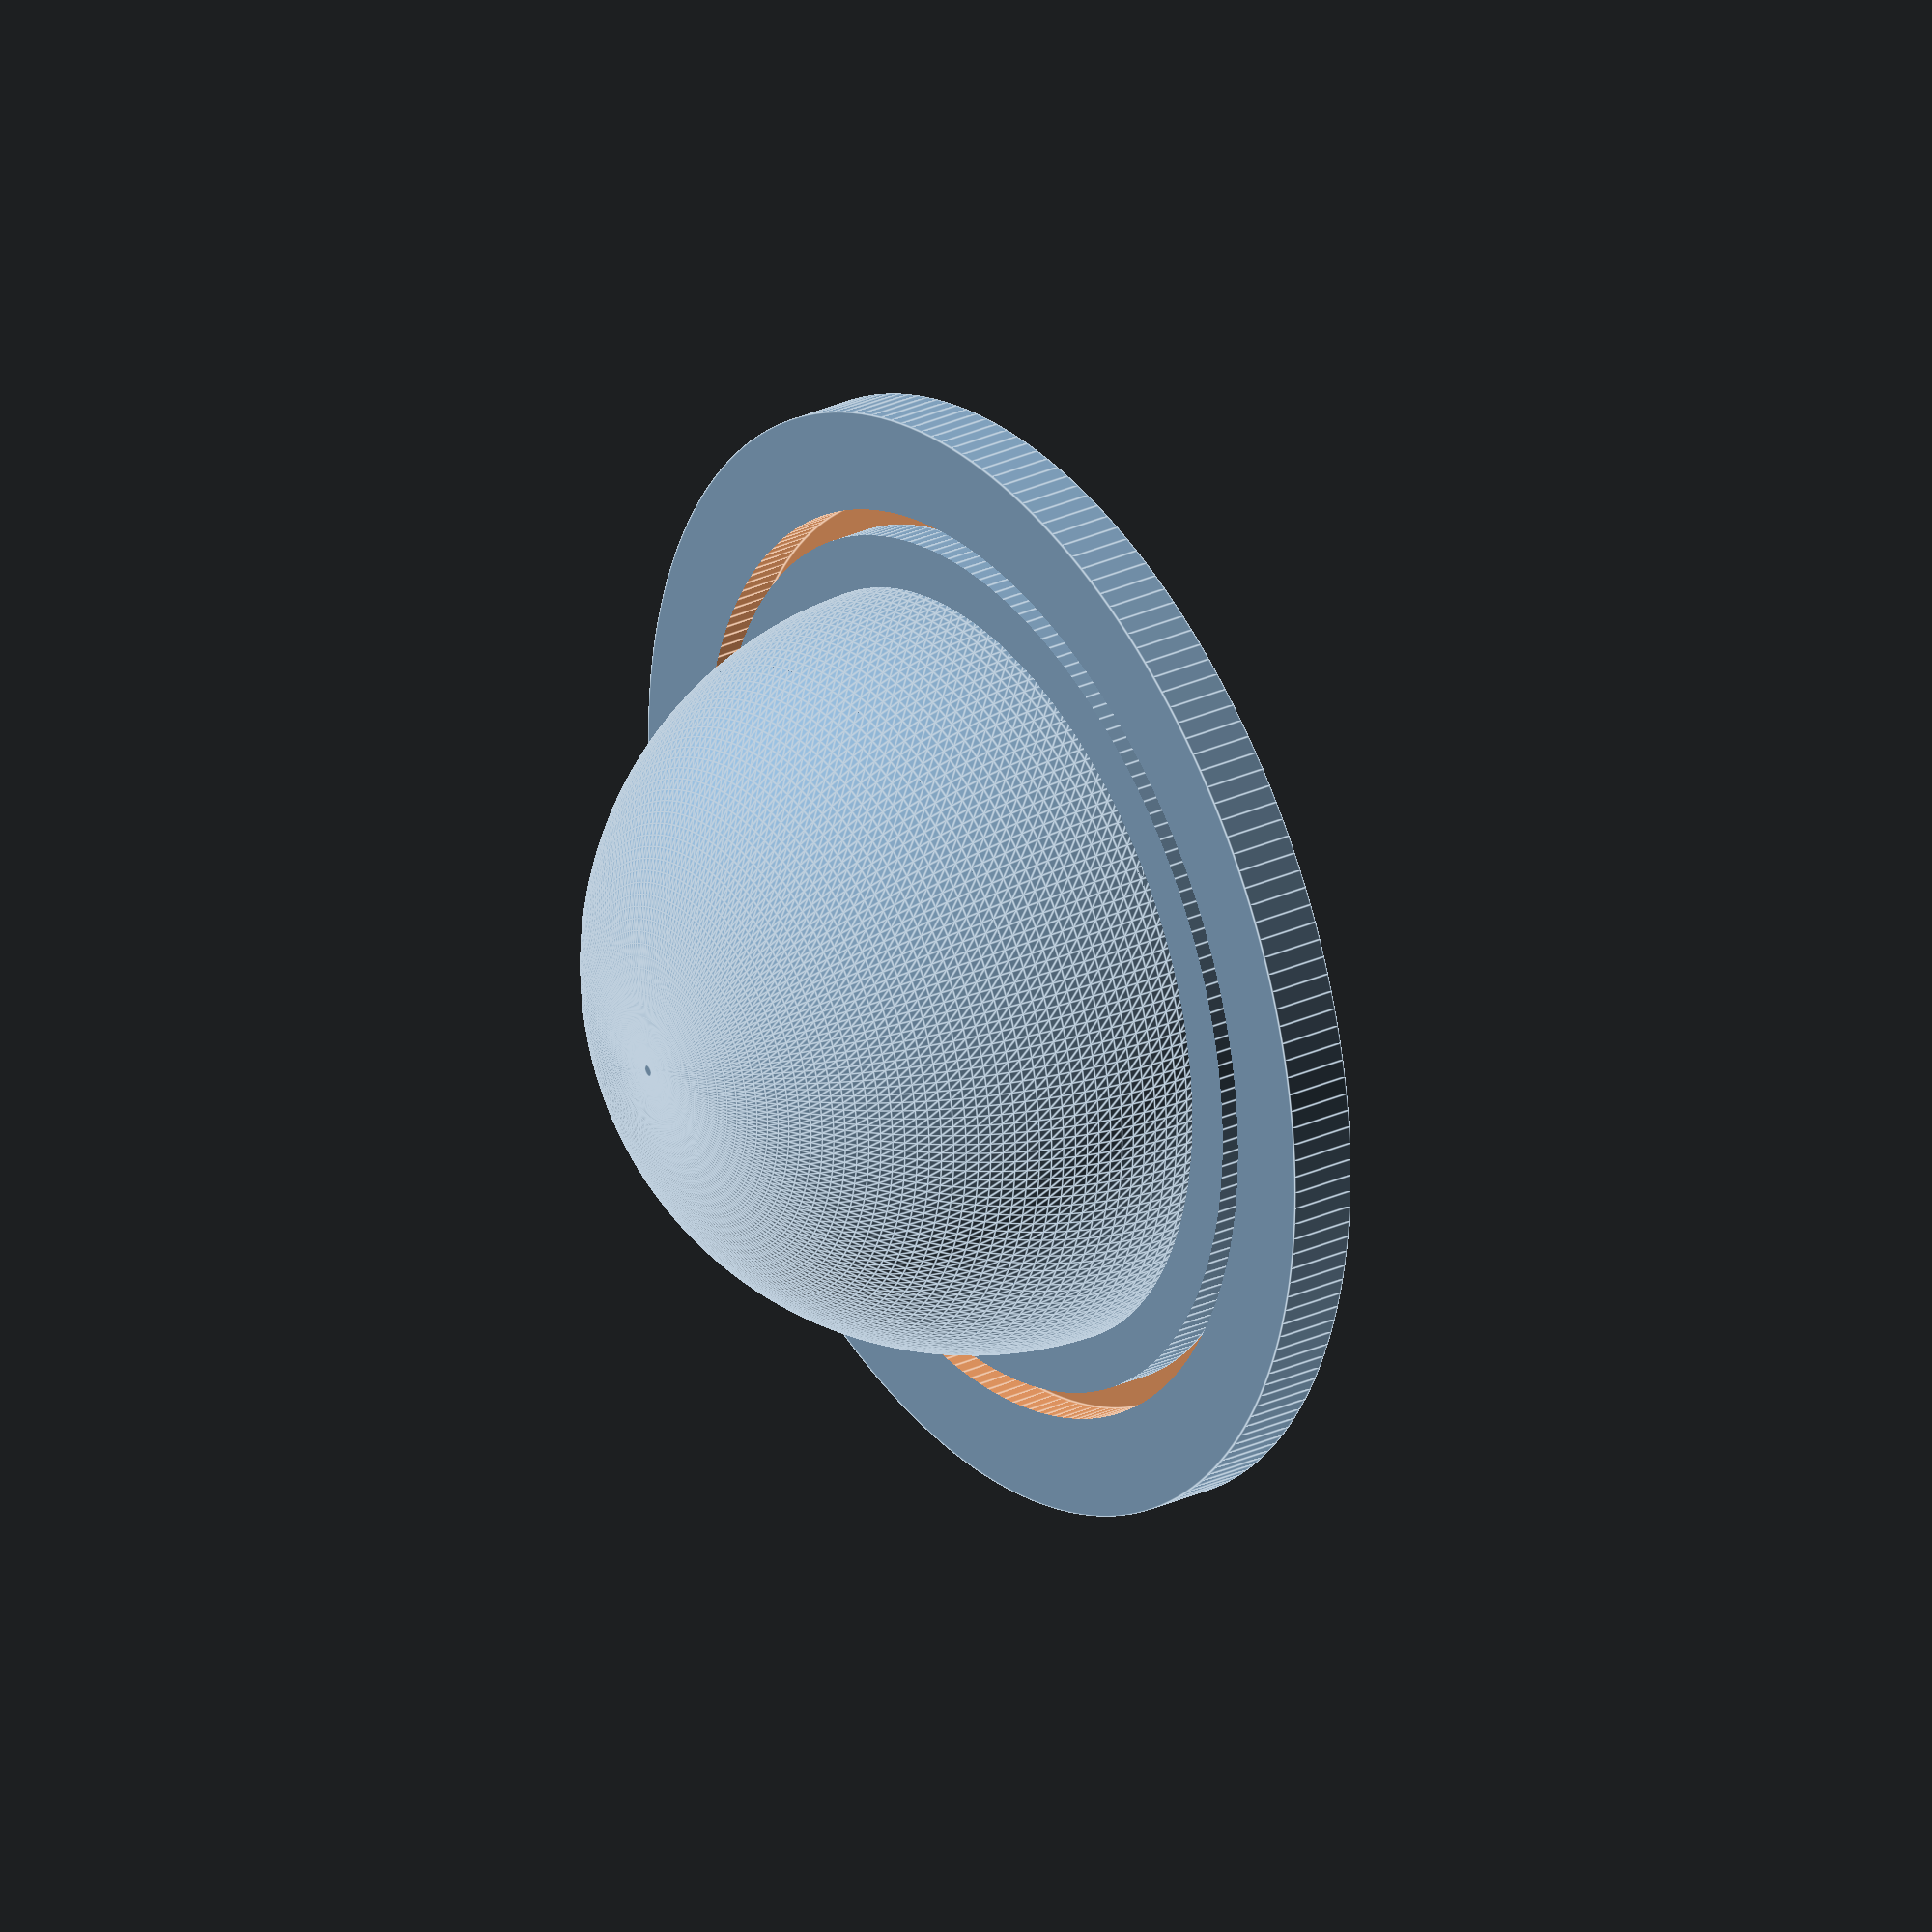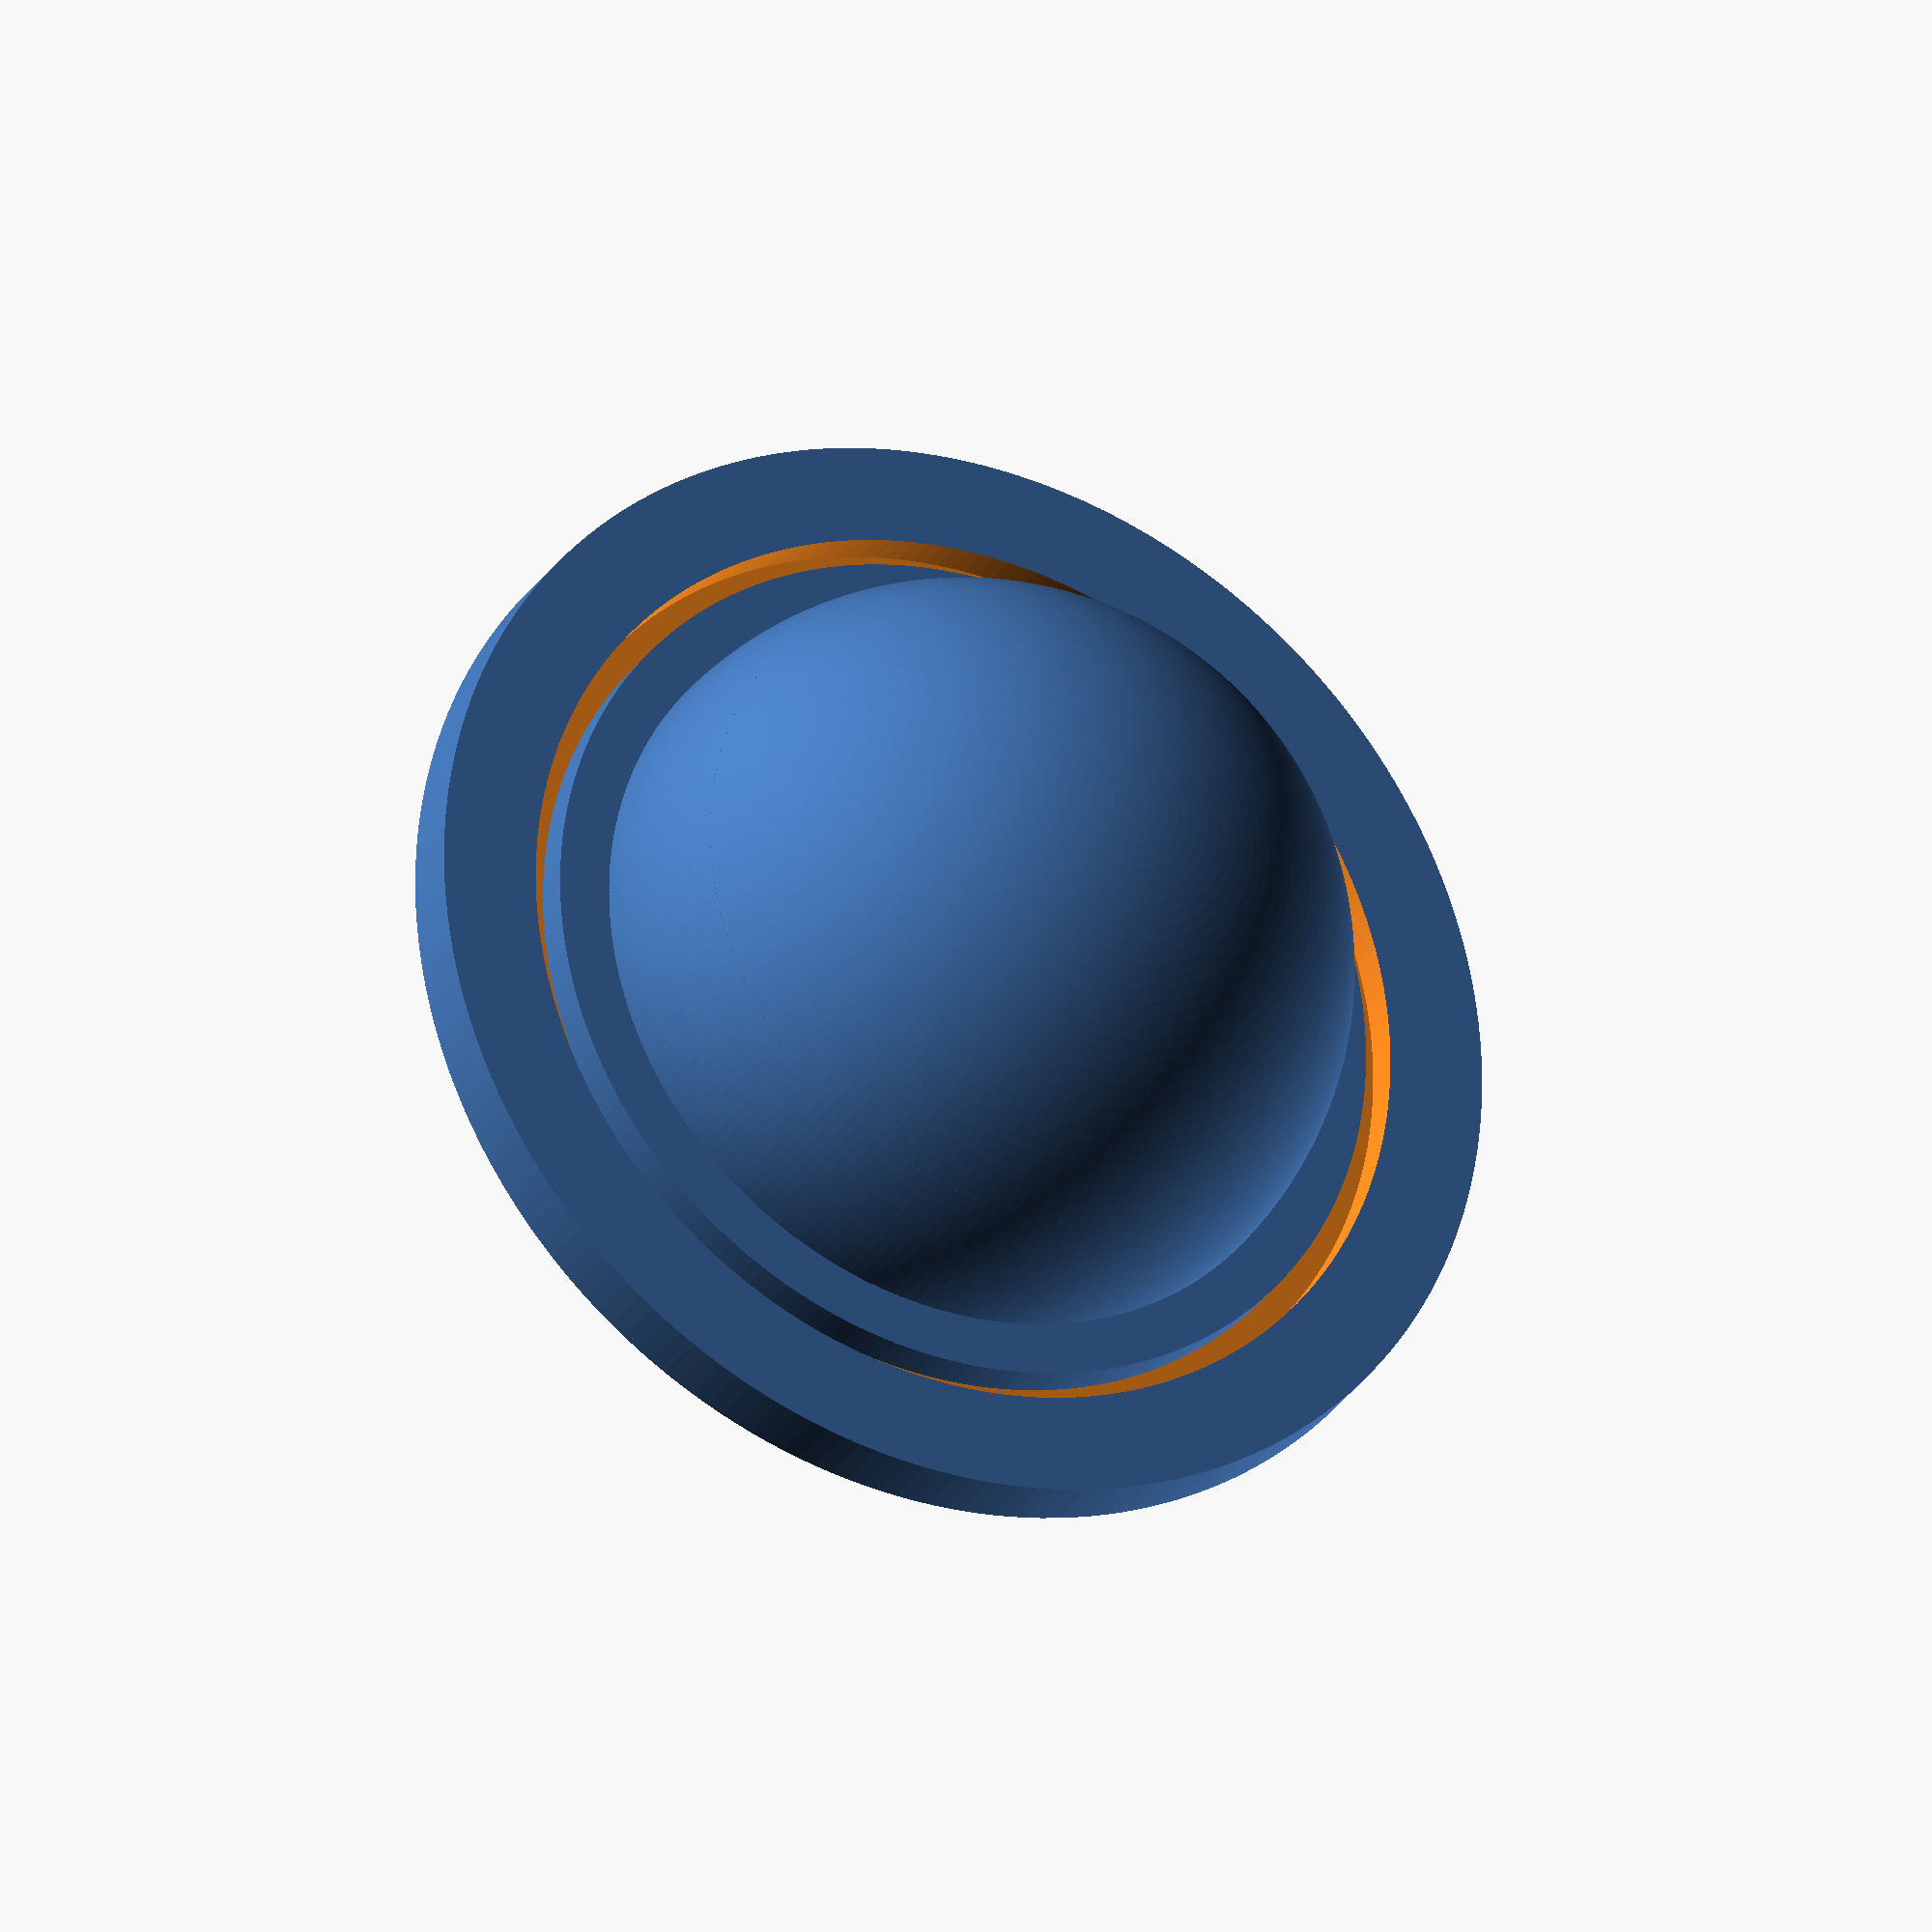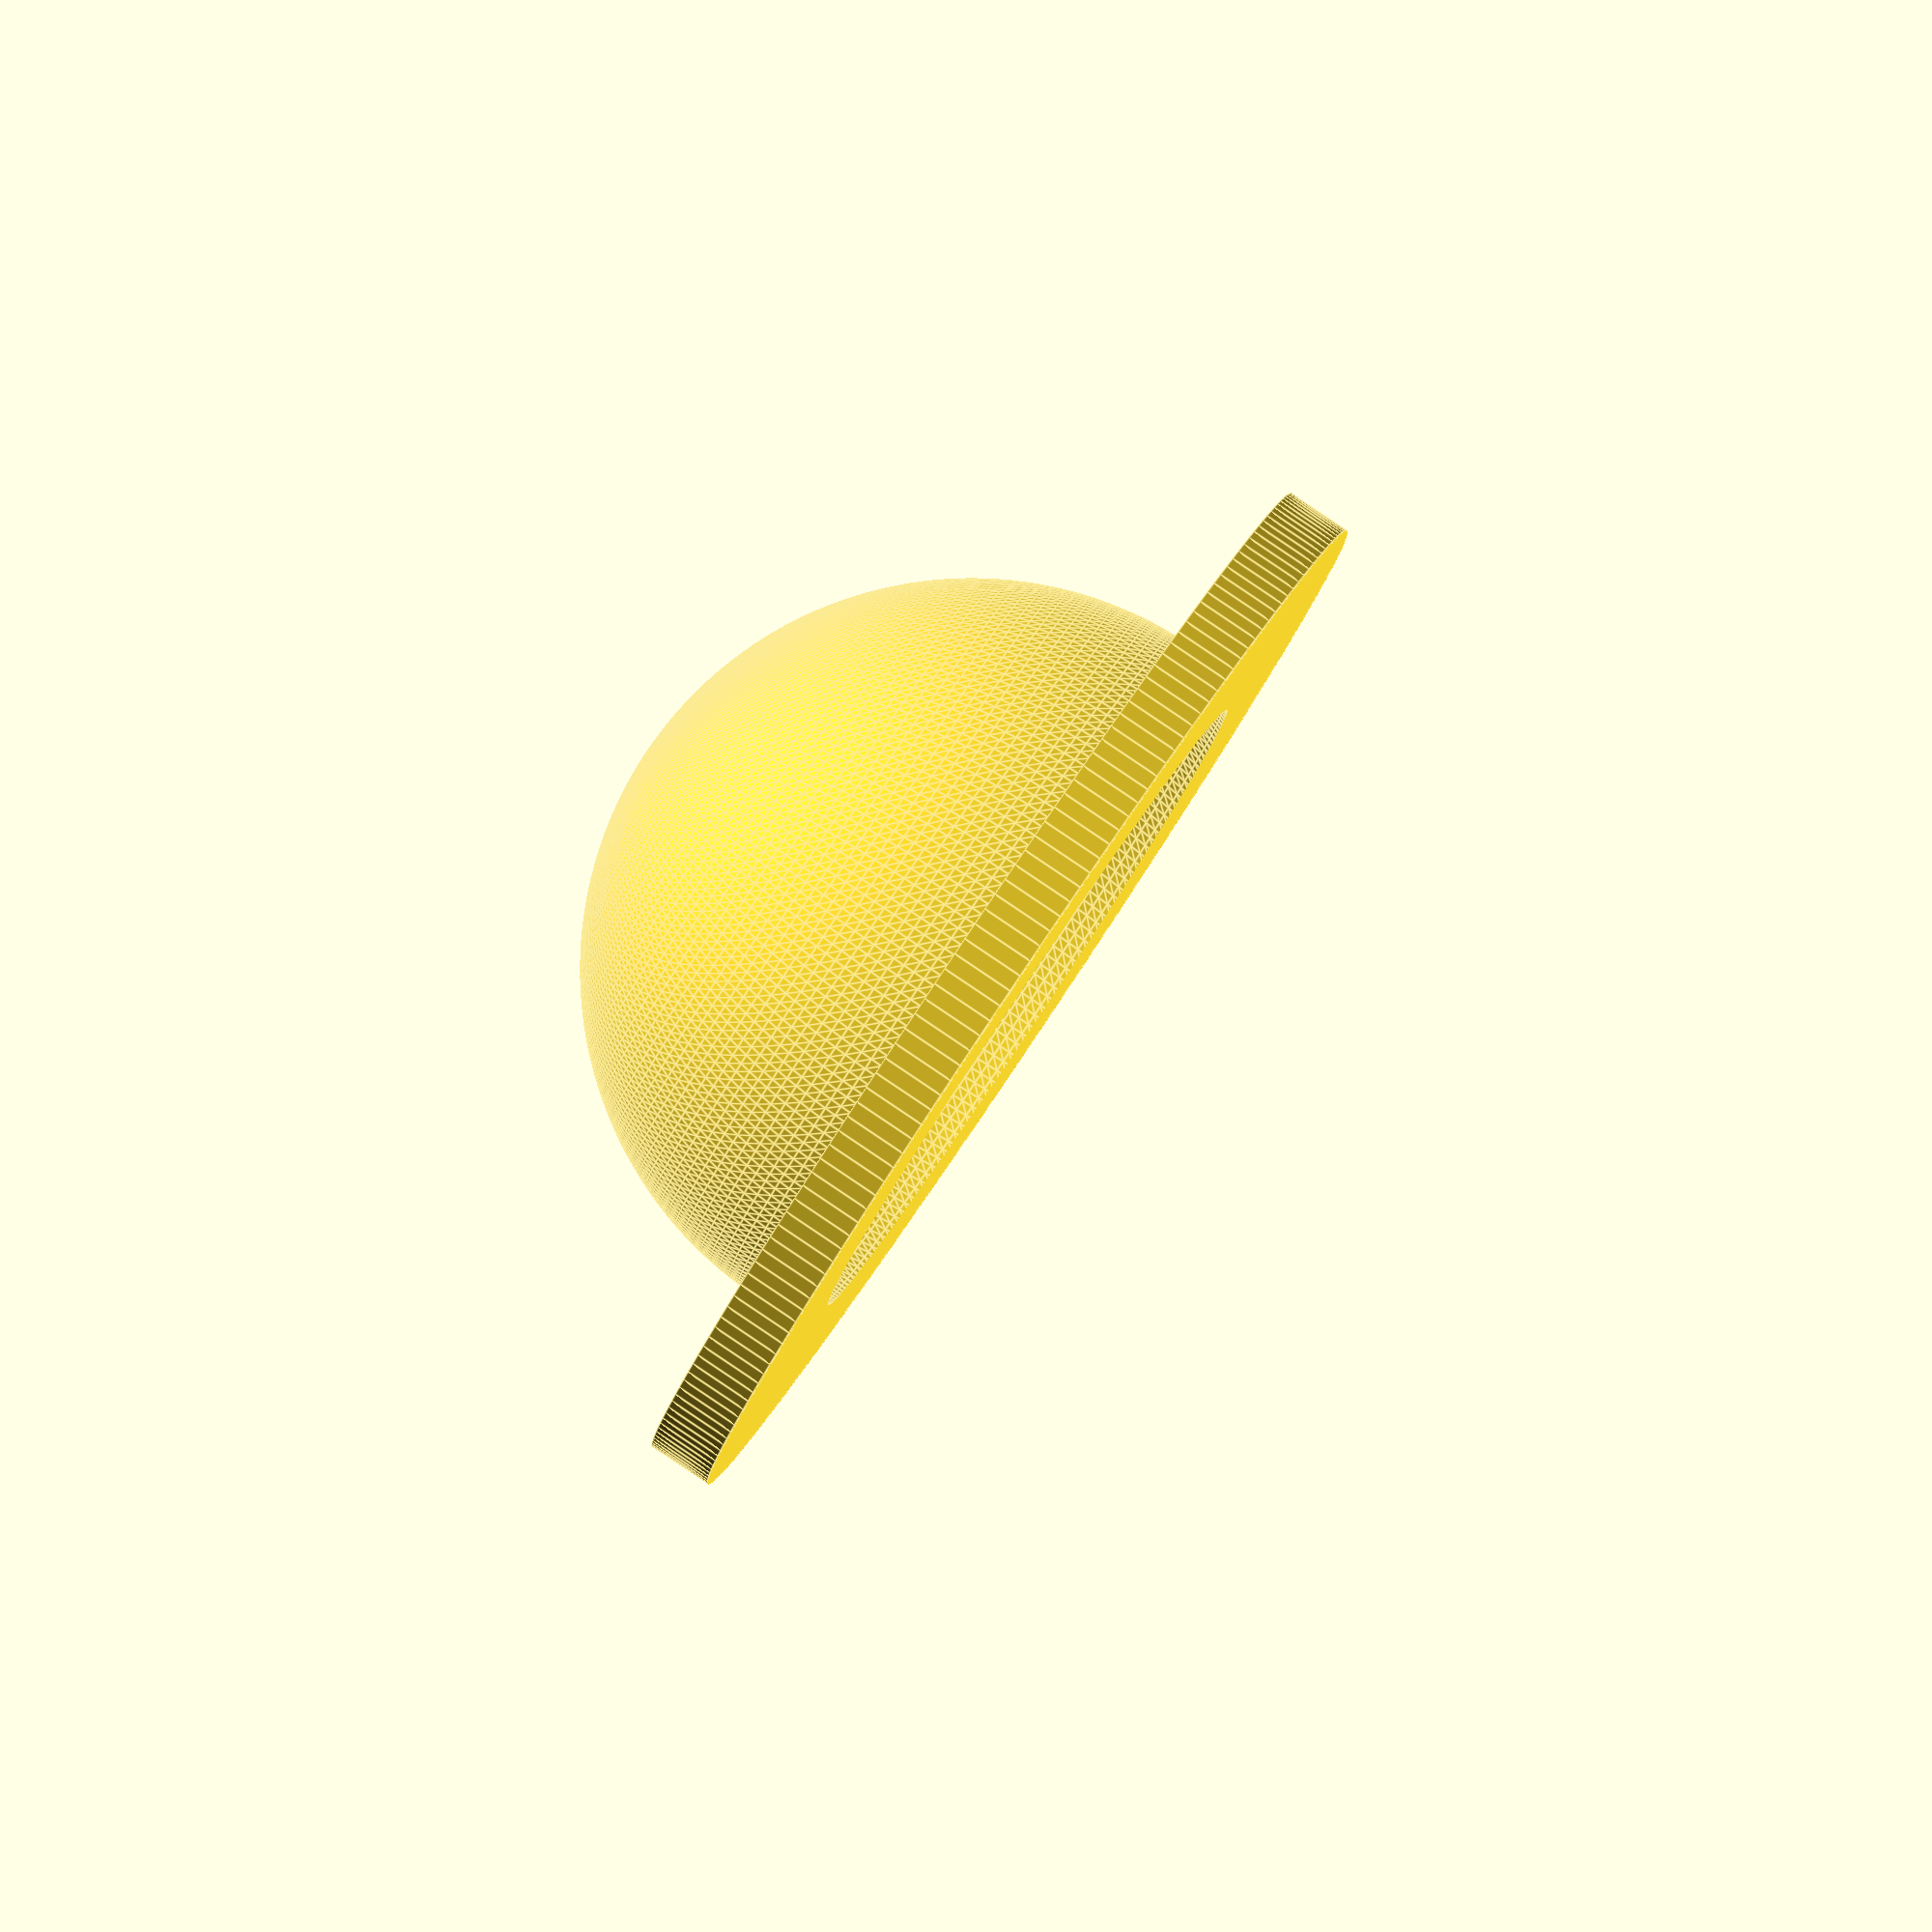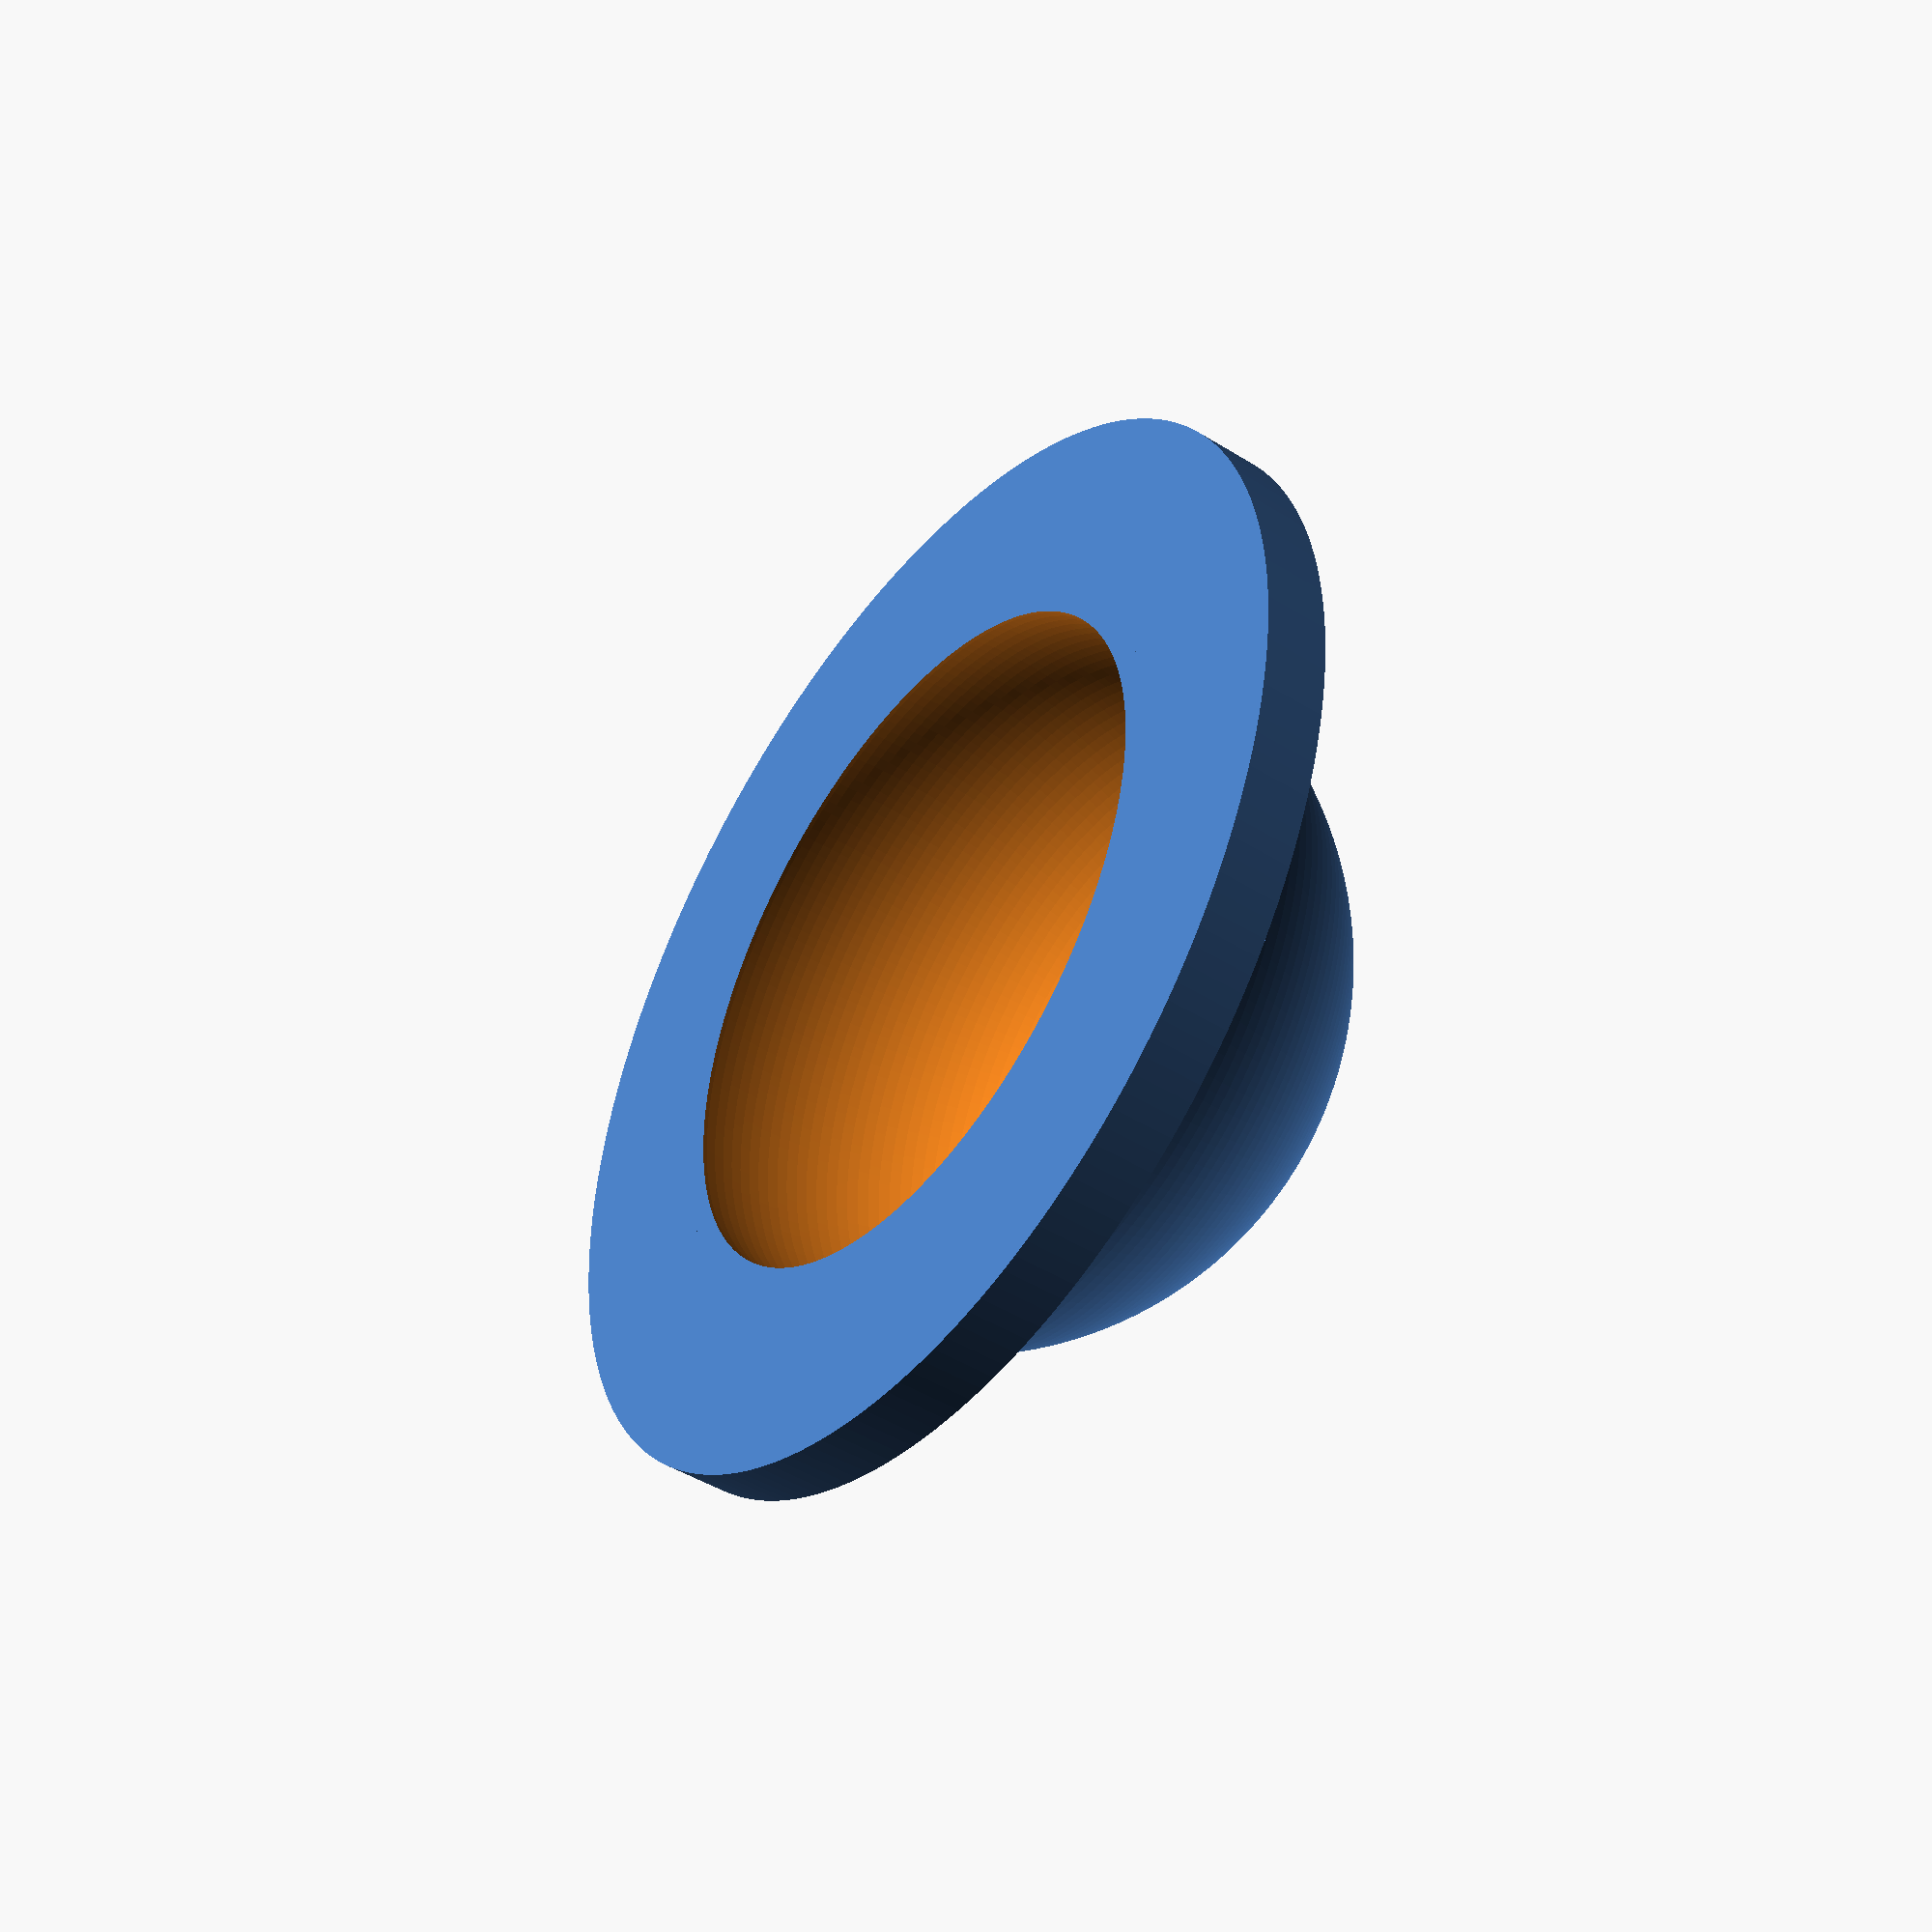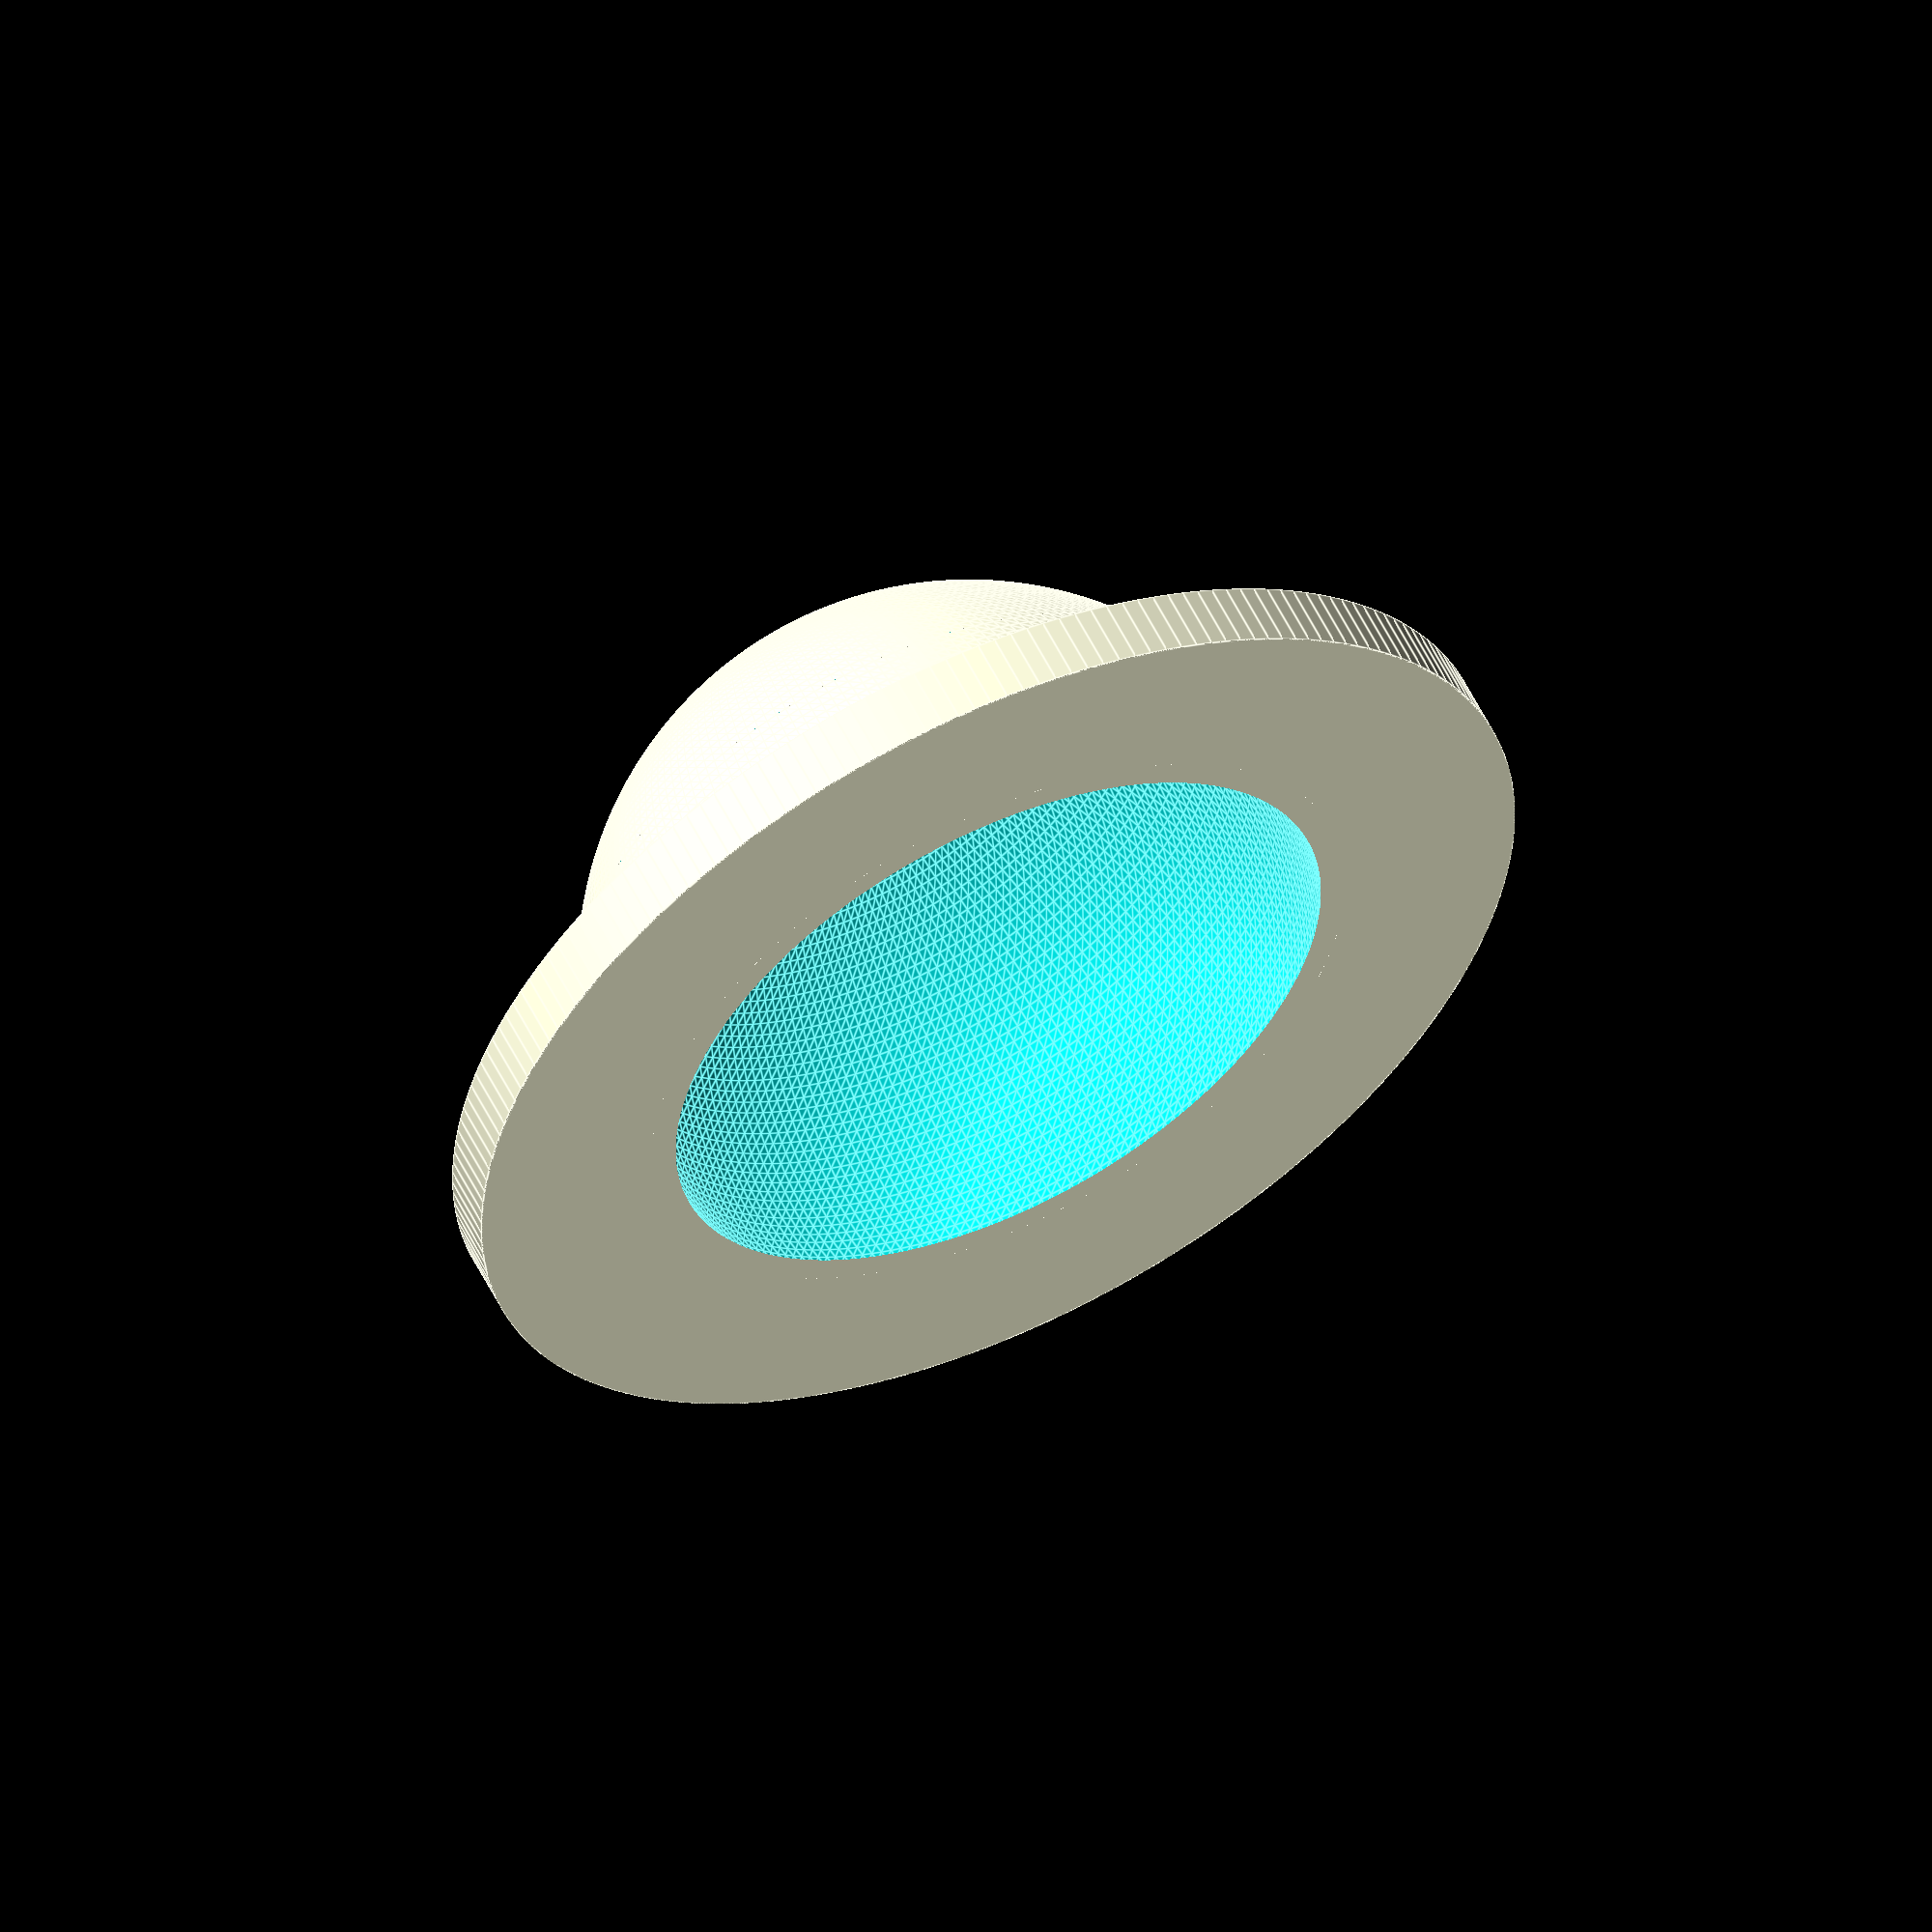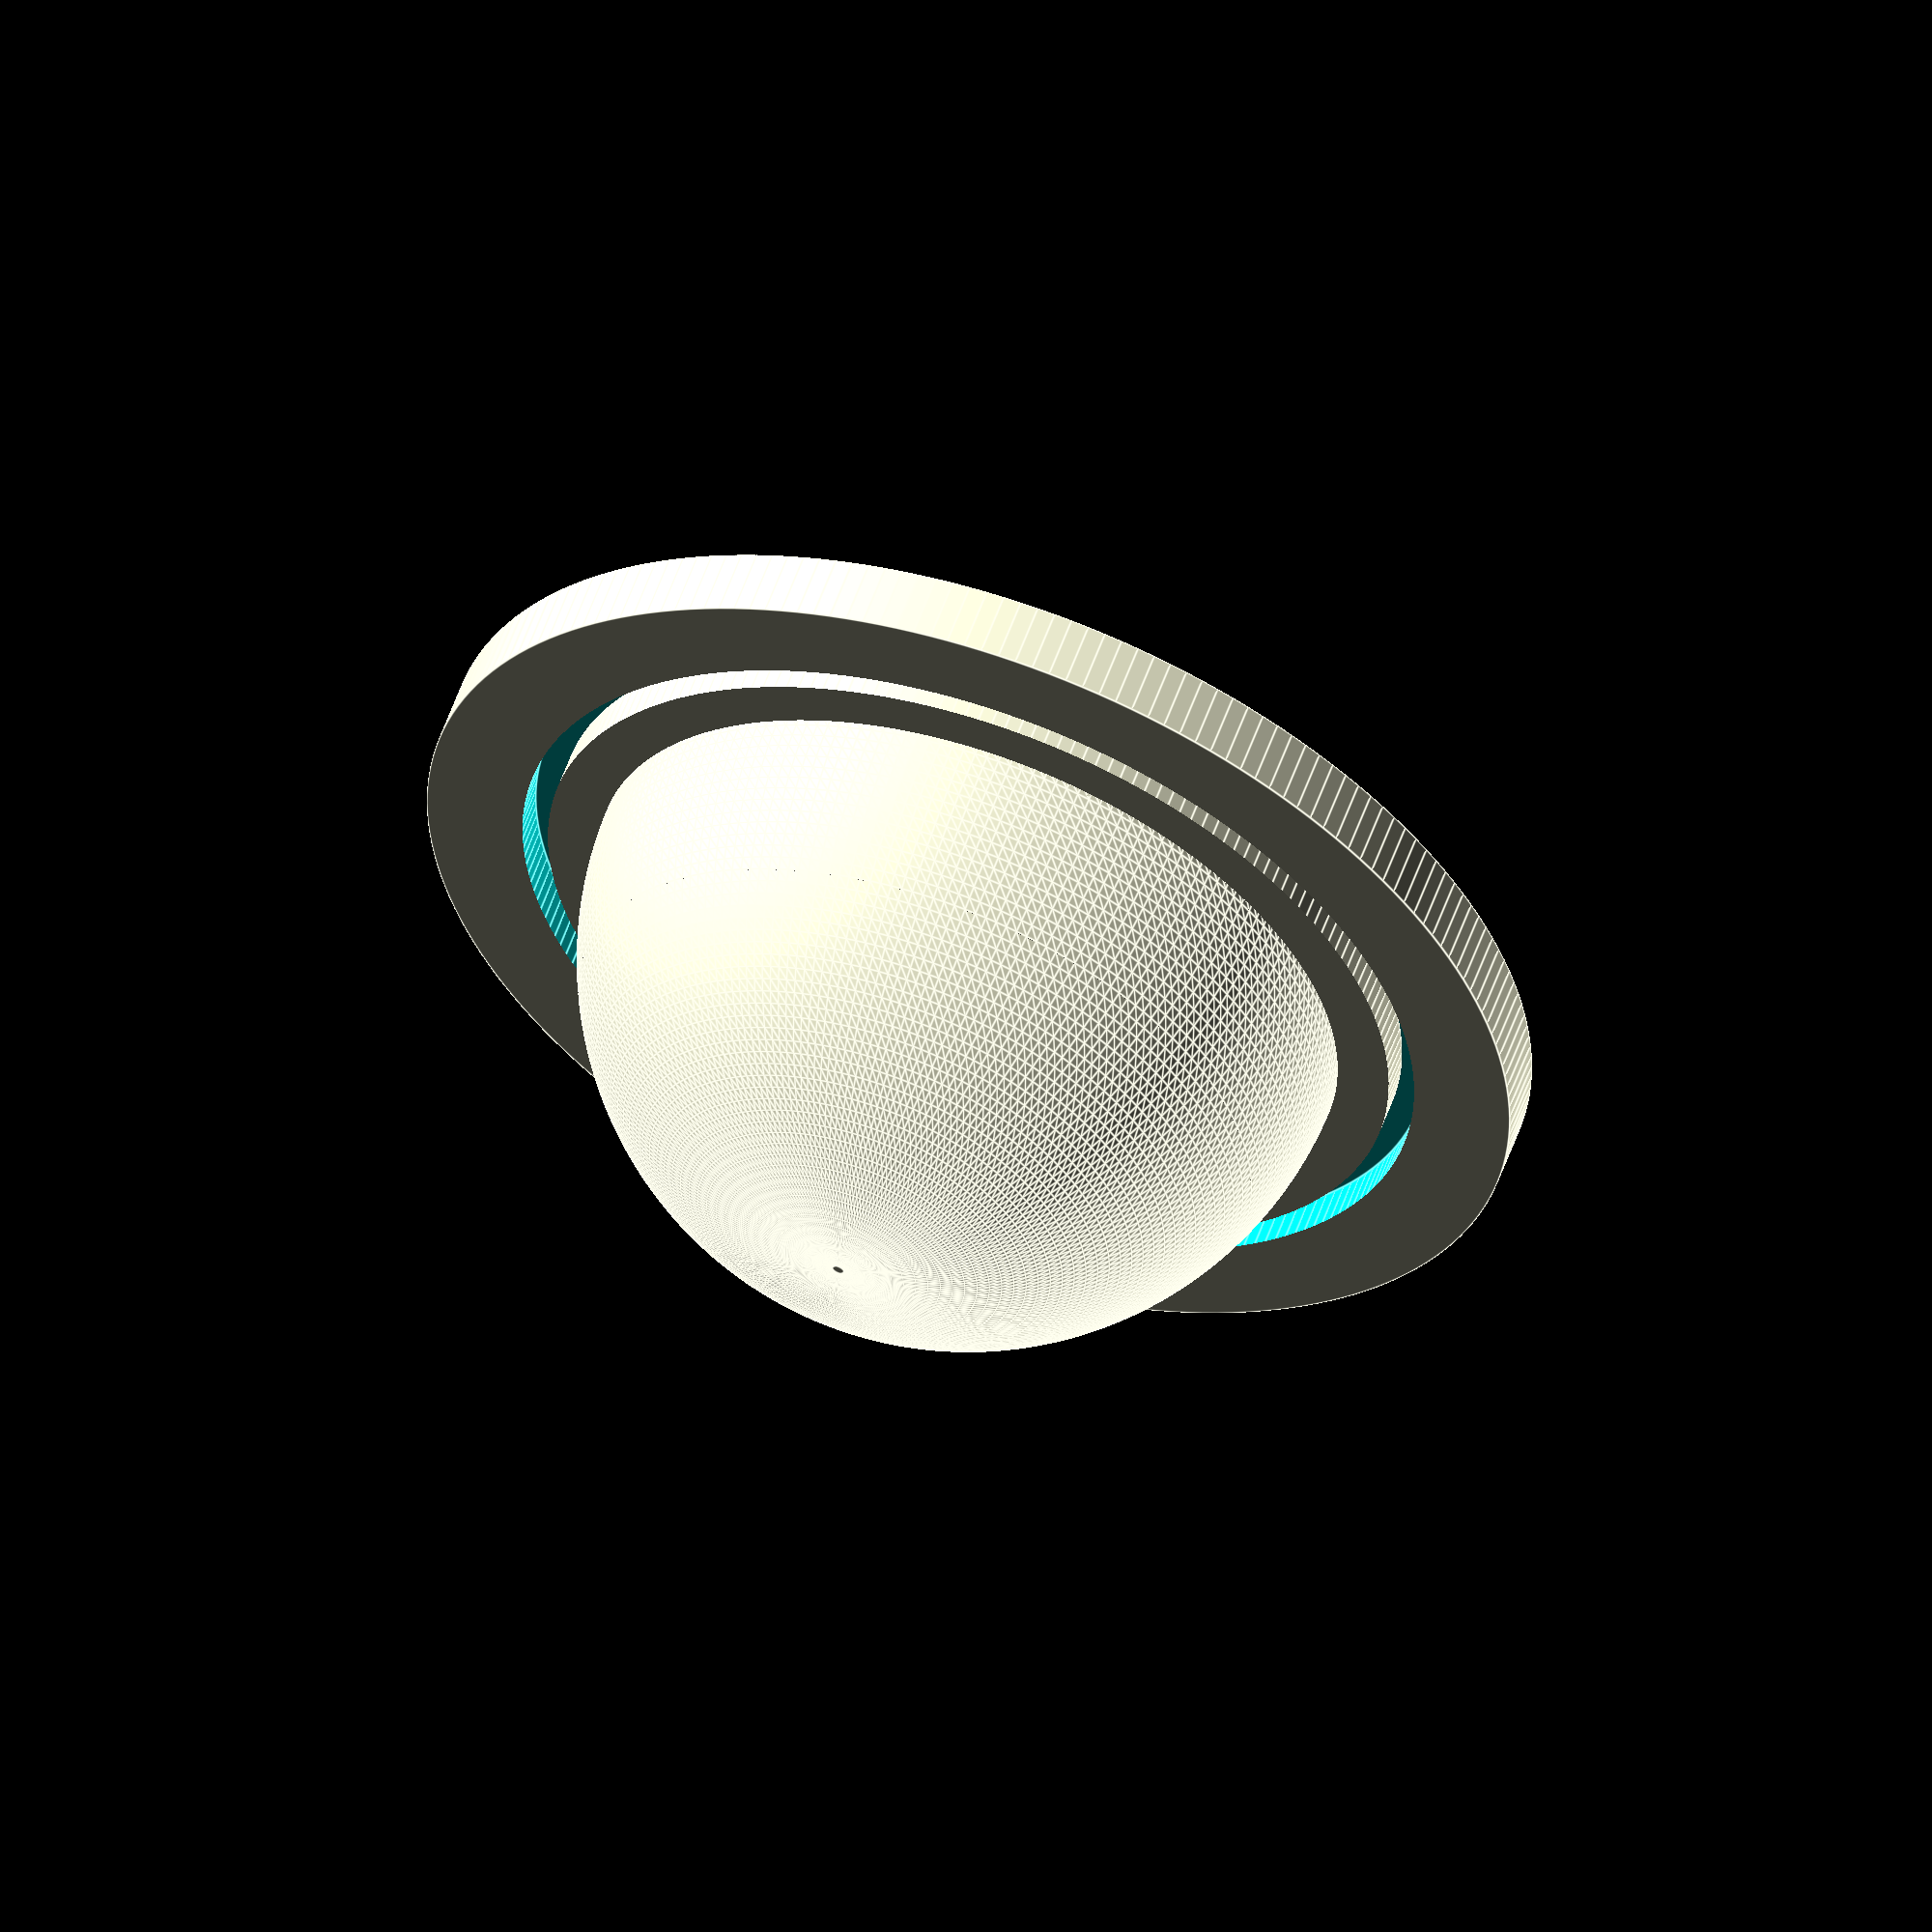
<openscad>
$fn = 200;

module hemisphere_form(radius = 50, thickness = 1, flange = 10, flange_thickness = 2, inner = true, outer = true) {
    difference() {
        if (outer) union() {
            // flange
            cylinder(r = radius + flange, h = flange_thickness, $fn = $fn);
            // outside of hemisphere
            intersection() {
                cylinder(r = radius, h = radius, $fn = $fn);
                sphere(r = radius, $fn = $fn);
            }
        }
        if (inner) union() {
            // inside of hemisphere()
            intersection() {
                inner_r = radius - thickness;
                cylinder(r = inner_r, h = inner_r, $fn = $fn);
                sphere(r = inner_r, $fn = $fn);
            }        
        }
    }
}

module hemisphere_mould(inner = true, outer = true, extra = 5, flange = 10, radius = 50) {
    if (outer) difference() {
        intersection() {
            translate([0, 0, -extra]) cylinder(r = radius + flange + extra * 2, h = radius + extra + 1);
            translate([0, 0, -extra]) sphere(r = radius + flange + extra * 2);
        }
        union() {
            hemisphere_mould (inner = true, outer = false, extra = extra, flange = flange, radius = radius);
            hemisphere_form (radius = radius, flange = flange, outer = true, inner = false);
        }
    }
    if (inner) union() {
        translate([0, 0, -extra]) cylinder(r = radius + flange + extra / 2, h = extra);
        intersection() {
            translate([0, 0, -extra]) cylinder(r = radius + flange + extra, h = radius + extra);
            hemisphere_form(radius = radius, flange = flange, outer = false, inner = true);
        }
    }
}

difference() {
    hemisphere_mould(outer = false, radius = 30);
    union() {
        sphere(r = 30 - 3, $fn = $fn);
        translate([0,0, -3]) difference() {
            cylinder(r = 35, h = 15, $fn = $fn);
            cylinder(r = 33, h = 15, $fn = $fn);
        }
    }
}
//translate([0,0, 30]) hemisphere_mould(inner = false);
</openscad>
<views>
elev=331.1 azim=327.6 roll=55.7 proj=o view=edges
elev=207.7 azim=135.7 roll=205.3 proj=o view=solid
elev=274.2 azim=348.7 roll=123.9 proj=o view=edges
elev=44.6 azim=37.6 roll=233.8 proj=p view=wireframe
elev=124.1 azim=351.8 roll=25.8 proj=o view=edges
elev=303.2 azim=244.4 roll=19.4 proj=o view=edges
</views>
